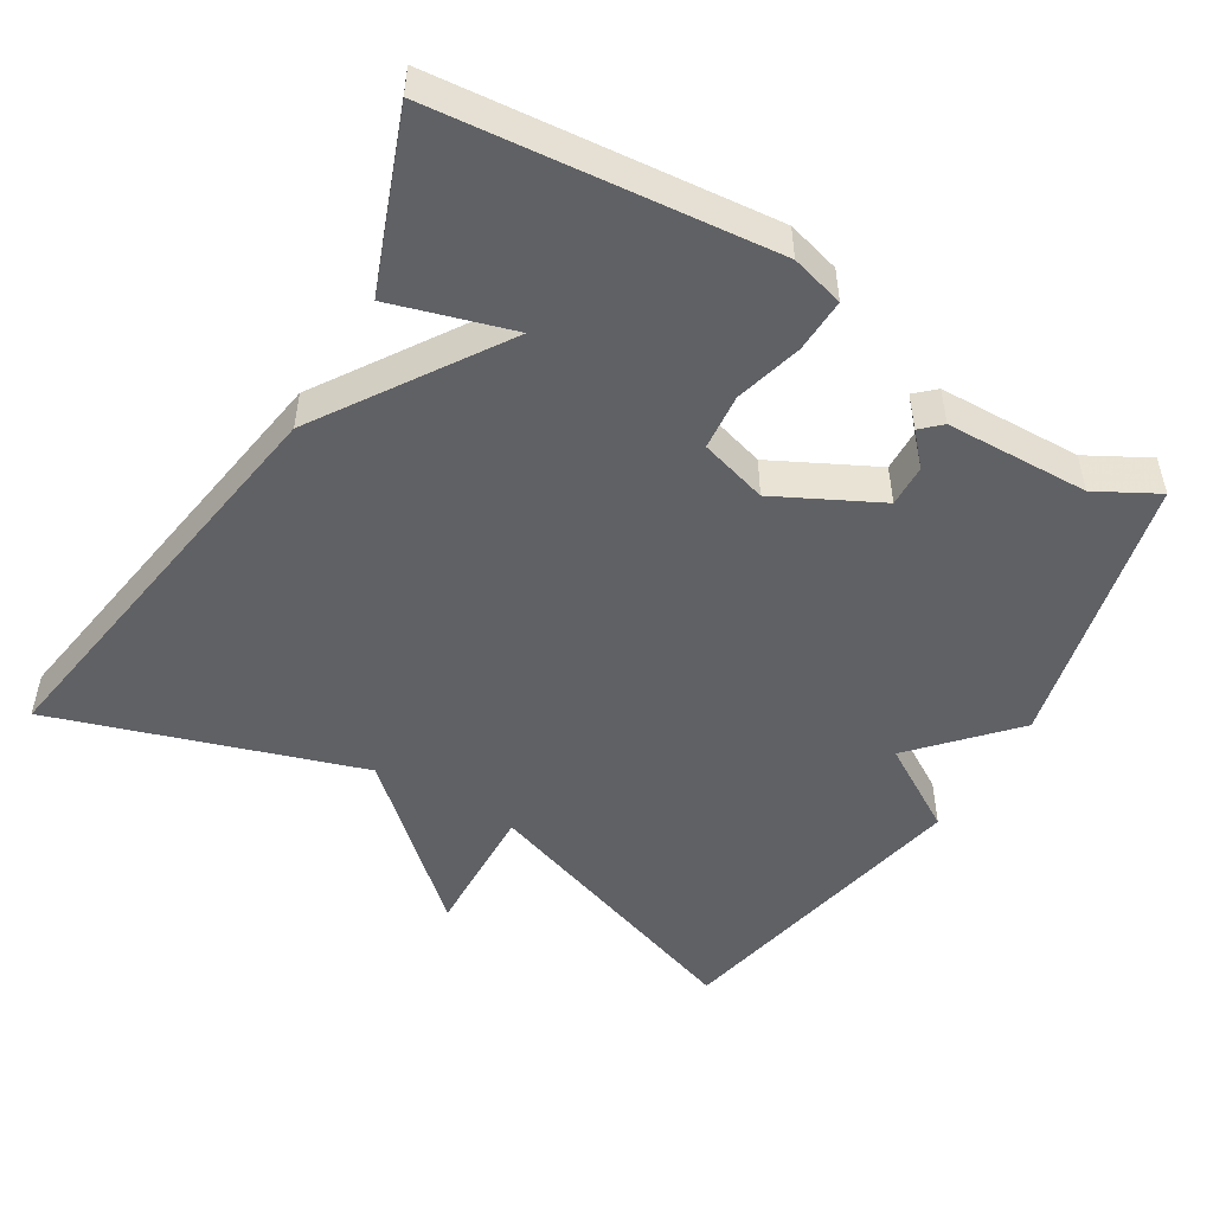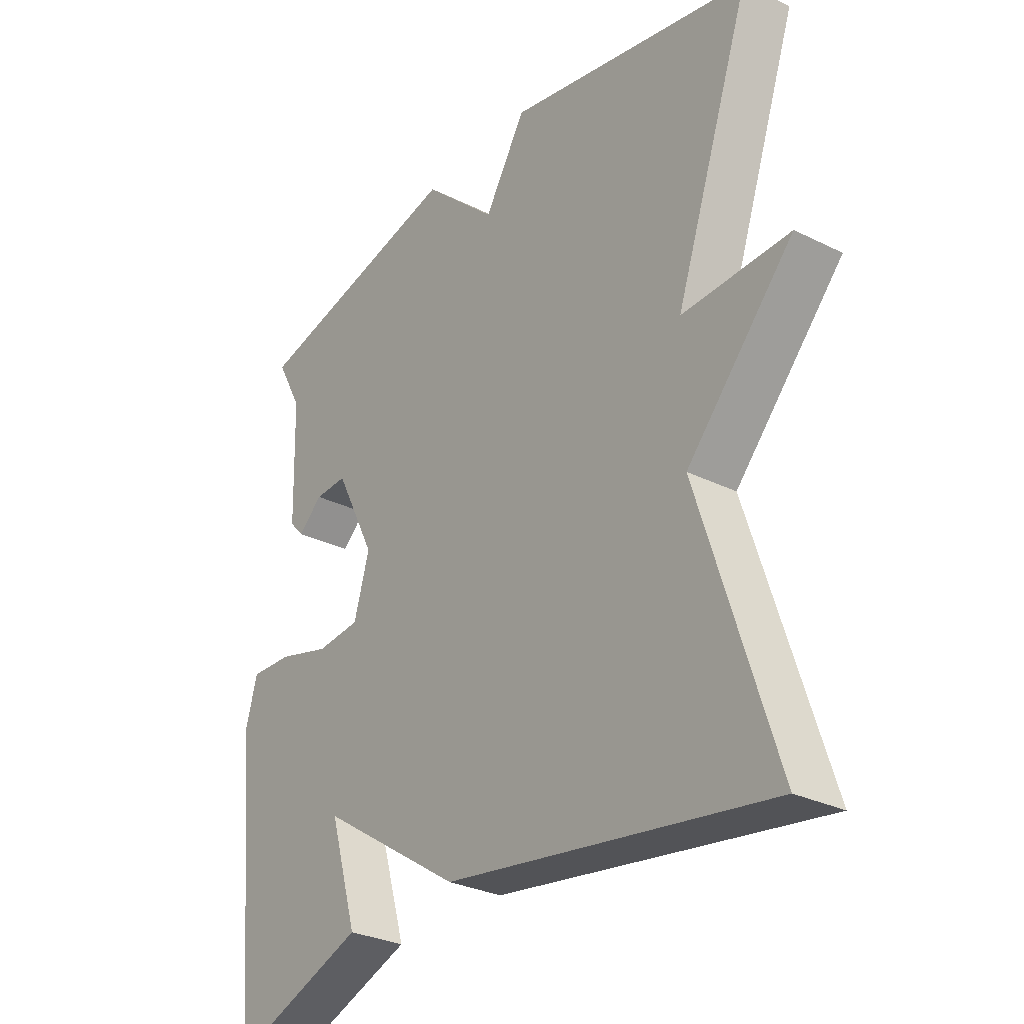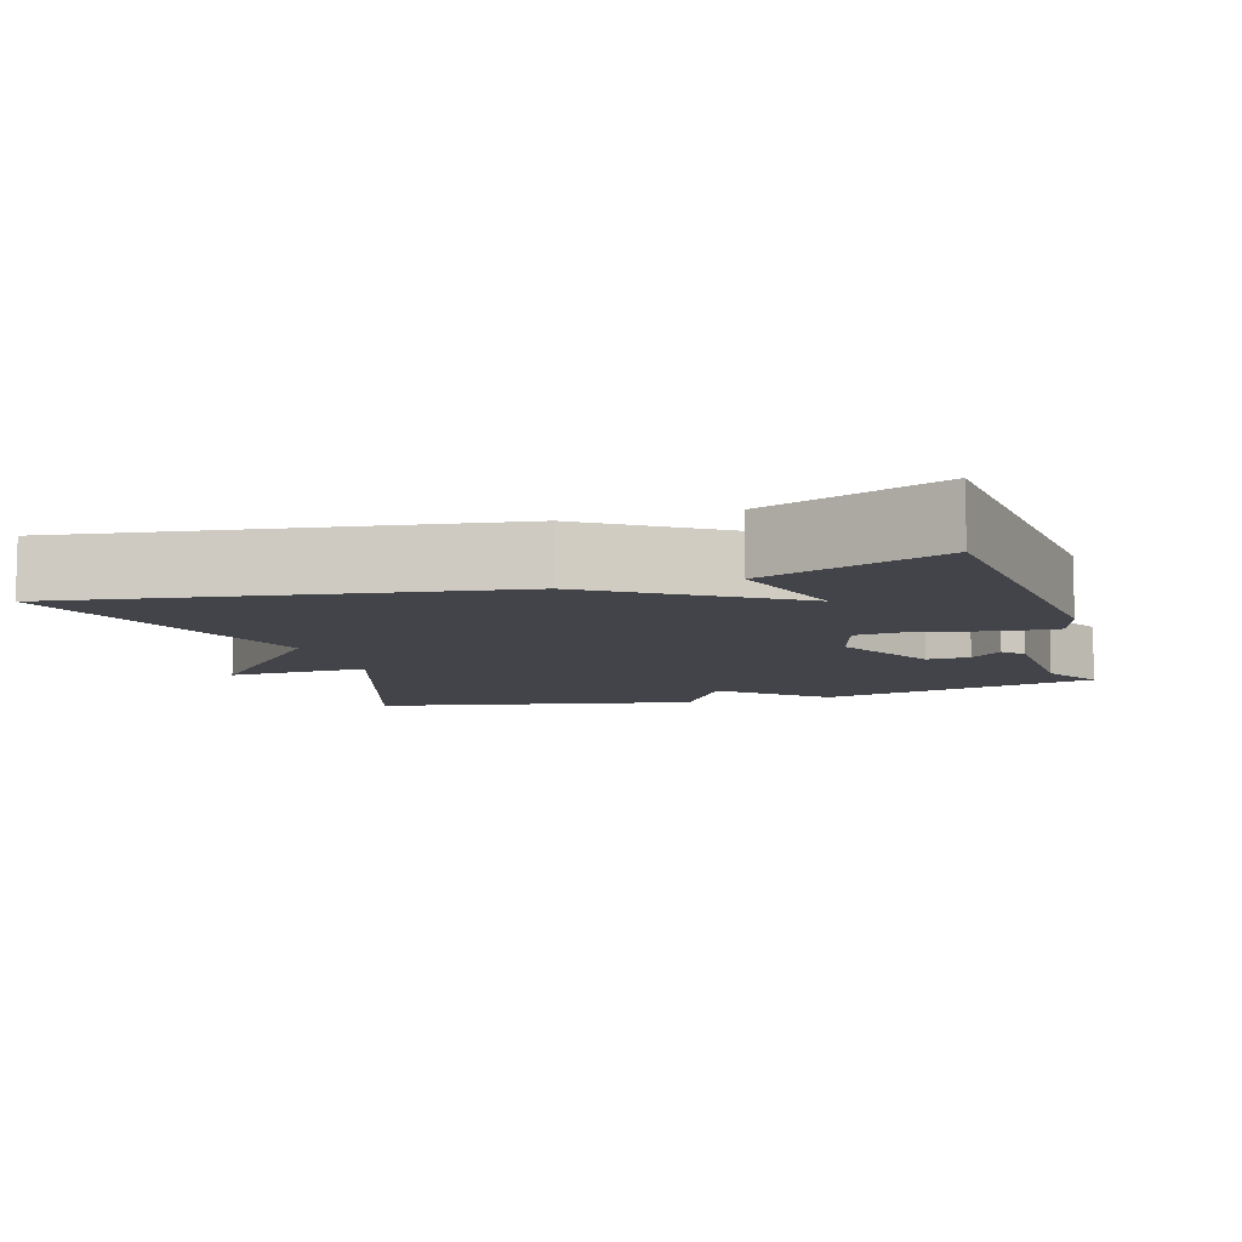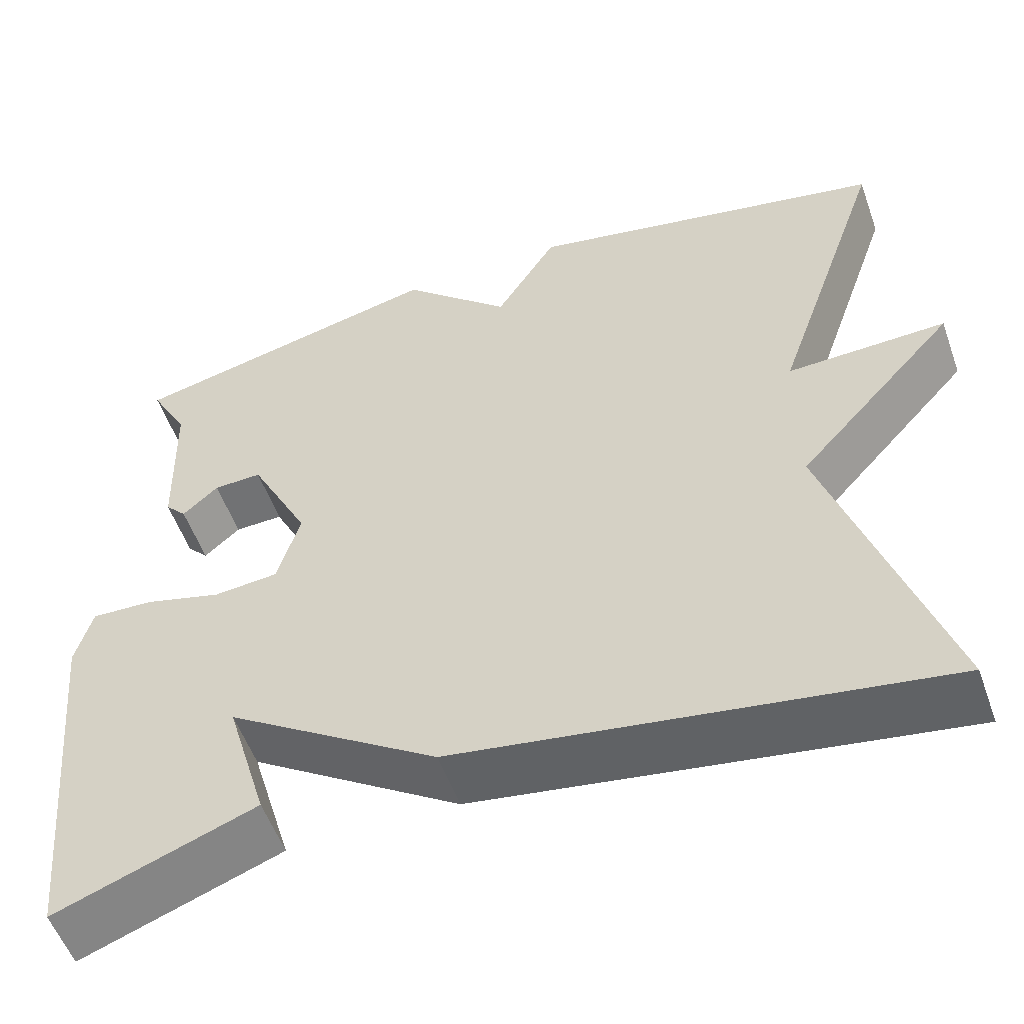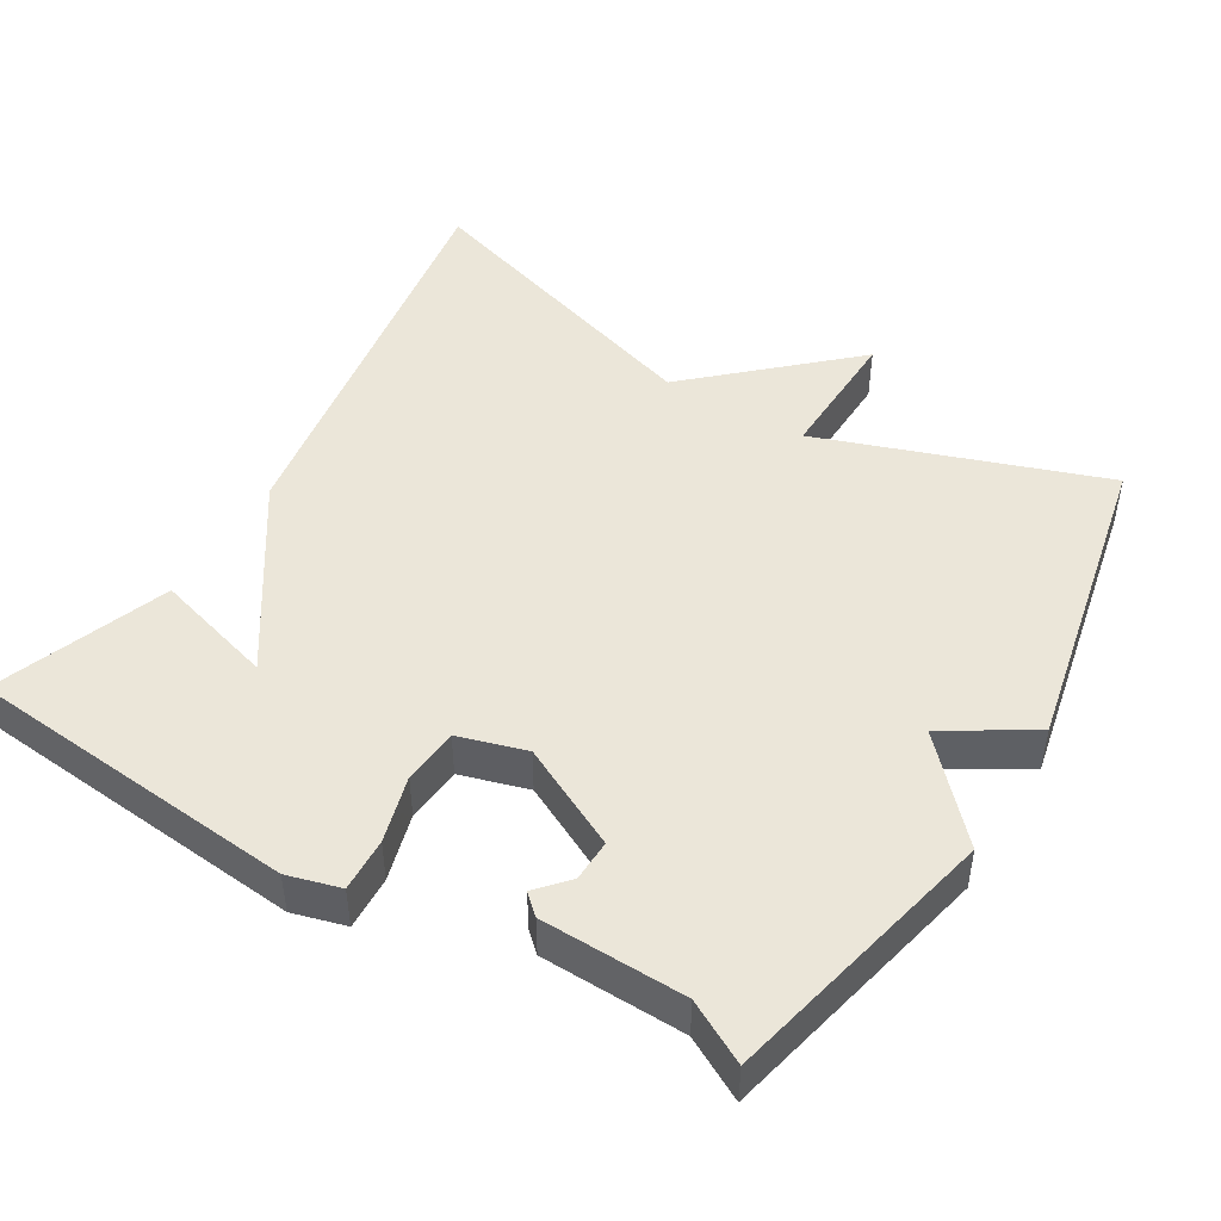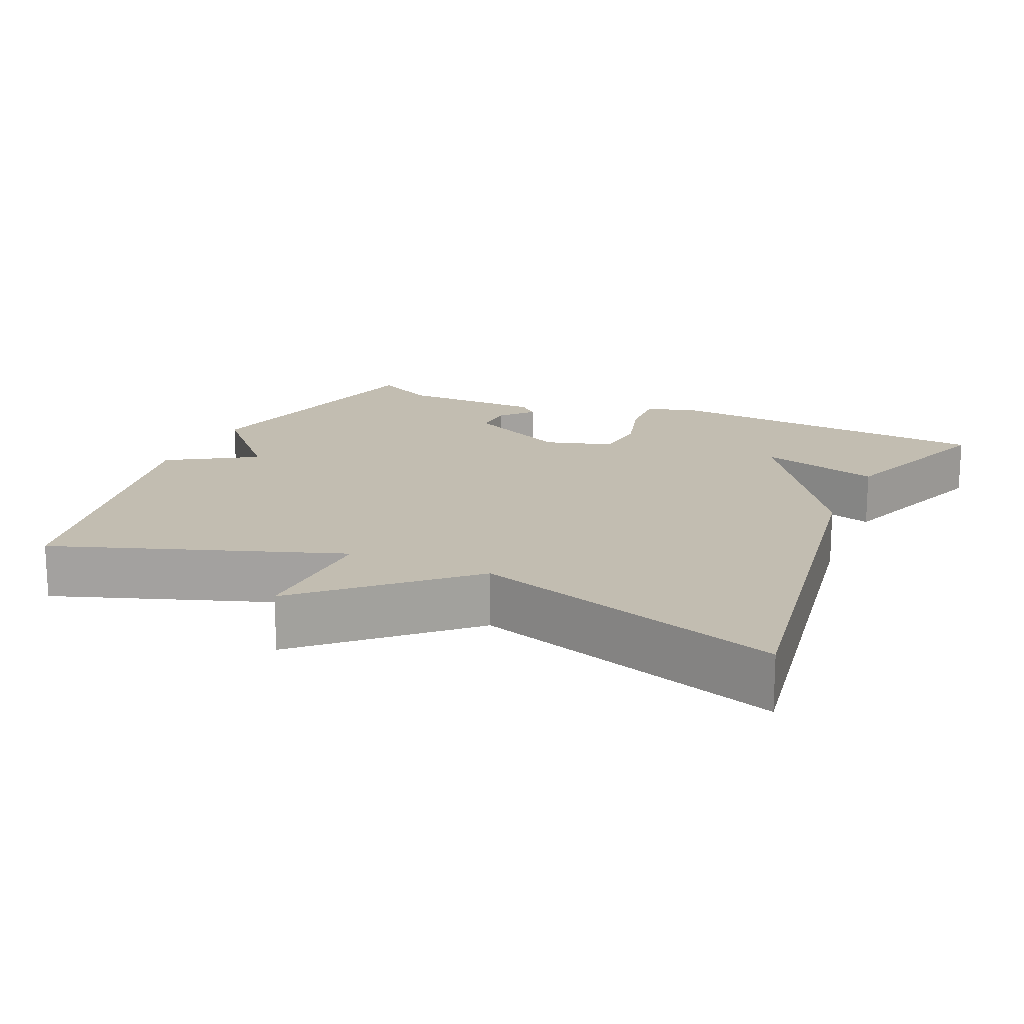
<metadata>
{"format":"obj","ext":"obj","renderer":"f3d","projection":"perspective","resolution":1024,"background":"white","views":[{"elev":-49.9,"azim":-120.8,"up":"+Y"},{"elev":-29.6,"azim":53.8,"up":"+Z"},{"elev":-8.5,"azim":-162.7,"up":"+Y"},{"elev":-54.6,"azim":19.5,"up":"+Z"},{"elev":47.0,"azim":-59.2,"up":"+Y"},{"elev":16.9,"azim":113.7,"up":"+Y"}]}
</metadata>
<code>
v 0.5 0.07 -0.5
v -0.065 0.07 -0.412
v -0.313 0.07 -0.249
v -0.265 0.07 -0.412
v -0.5 0.07 -0.5
v -0.543 0.07 -0.047
v -0.523 0.07 0.025
v -0.45 0.07 0.022
v -0.359 0.07 -0.003
v -0.283 0.07 0.004
v -0.256 0.07 0.096
v -0.326 0.07 0.235
v -0.383 0.07 0.233
v -0.425 0.07 0.195
v -0.45 0.07 0.222
v -0.455 0.07 0.417
v -0.5 0.07 0.5
v -0.126 0.07 0.587
v 0.002 0.07 0.469
v 0.074 0.07 0.587
v 0.5 0.07 0.5
v 0.367 0.07 0.115
v 0.554 0.07 0.121
v 0.367 0.07 -0.085
v 0.5 0 -0.5
v -0.065 0 -0.412
v -0.313 0 -0.249
v -0.265 0 -0.412
v -0.5 0 -0.5
v -0.543 0 -0.047
v -0.523 0 0.025
v -0.45 0 0.022
v -0.359 0 -0.003
v -0.283 0 0.004
v -0.256 0 0.096
v -0.326 0 0.235
v -0.383 0 0.233
v -0.425 0 0.195
v -0.45 0 0.222
v -0.455 0 0.417
v -0.5 0 0.5
v -0.126 0 0.587
v 0.002 0 0.469
v 0.074 0 0.587
v 0.5 0 0.5
v 0.367 0 0.115
v 0.554 0 0.121
v 0.367 0 -0.085
f 22 23 24
f 19 20 21 22
f 19 22 24
f 18 19 24
f 17 18 24
f 16 17 24
f 13 14 15 16
f 12 13 16
f 12 16 24 1
f 7 8 9
f 6 7 9
f 5 6 9
f 5 9 10
f 3 4 5
f 3 5 10
f 2 3 10 11
f 11 12 1
f 1 2 11
f 48 47 46
f 46 45 44 43
f 48 46 43
f 48 43 42
f 48 42 41
f 48 41 40
f 40 39 38 37
f 40 37 36
f 25 48 40 36
f 33 32 31
f 33 31 30
f 33 30 29
f 34 33 29
f 29 28 27
f 34 29 27
f 35 34 27 26
f 25 36 35
f 35 26 25
f 1 25 26 2
f 2 26 27 3
f 3 27 28 4
f 4 28 29 5
f 5 29 30 6
f 6 30 31 7
f 7 31 32 8
f 8 32 33 9
f 9 33 34 10
f 10 34 35 11
f 11 35 36 12
f 12 36 37 13
f 13 37 38 14
f 14 38 39 15
f 15 39 40 16
f 16 40 41 17
f 17 41 42 18
f 18 42 43 19
f 19 43 44 20
f 20 44 45 21
f 21 45 46 22
f 22 46 47 23
f 23 47 48 24
f 24 48 25 1

</code>
